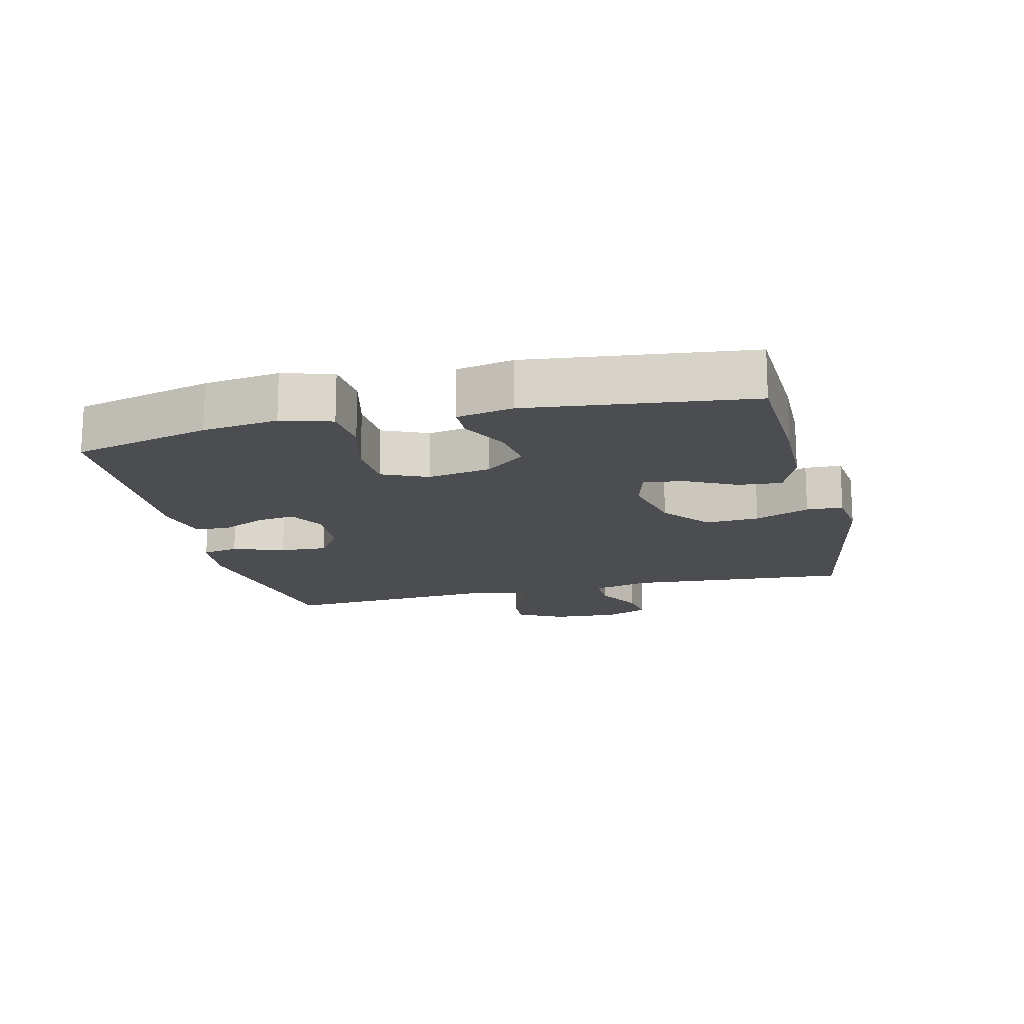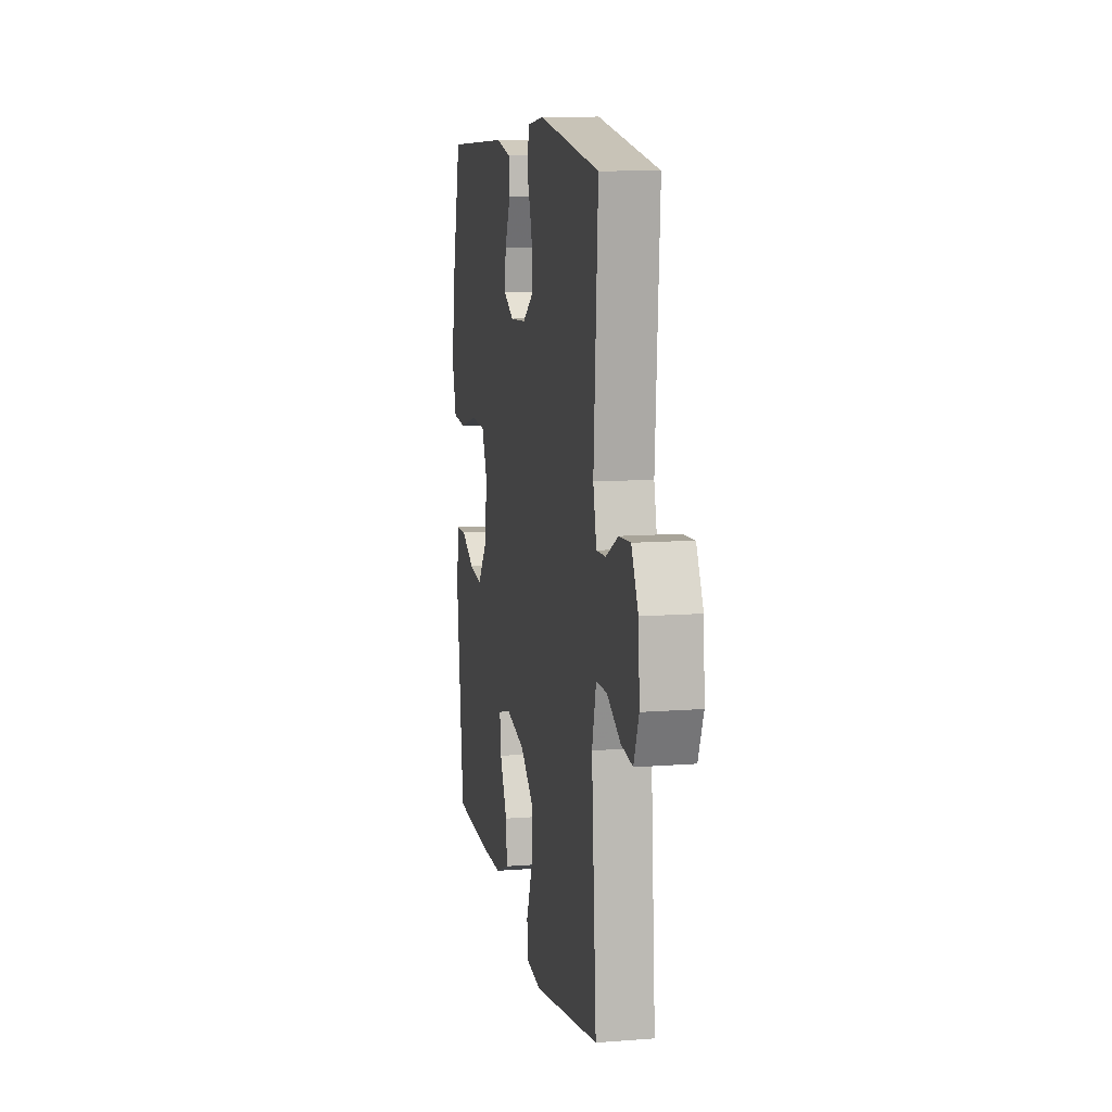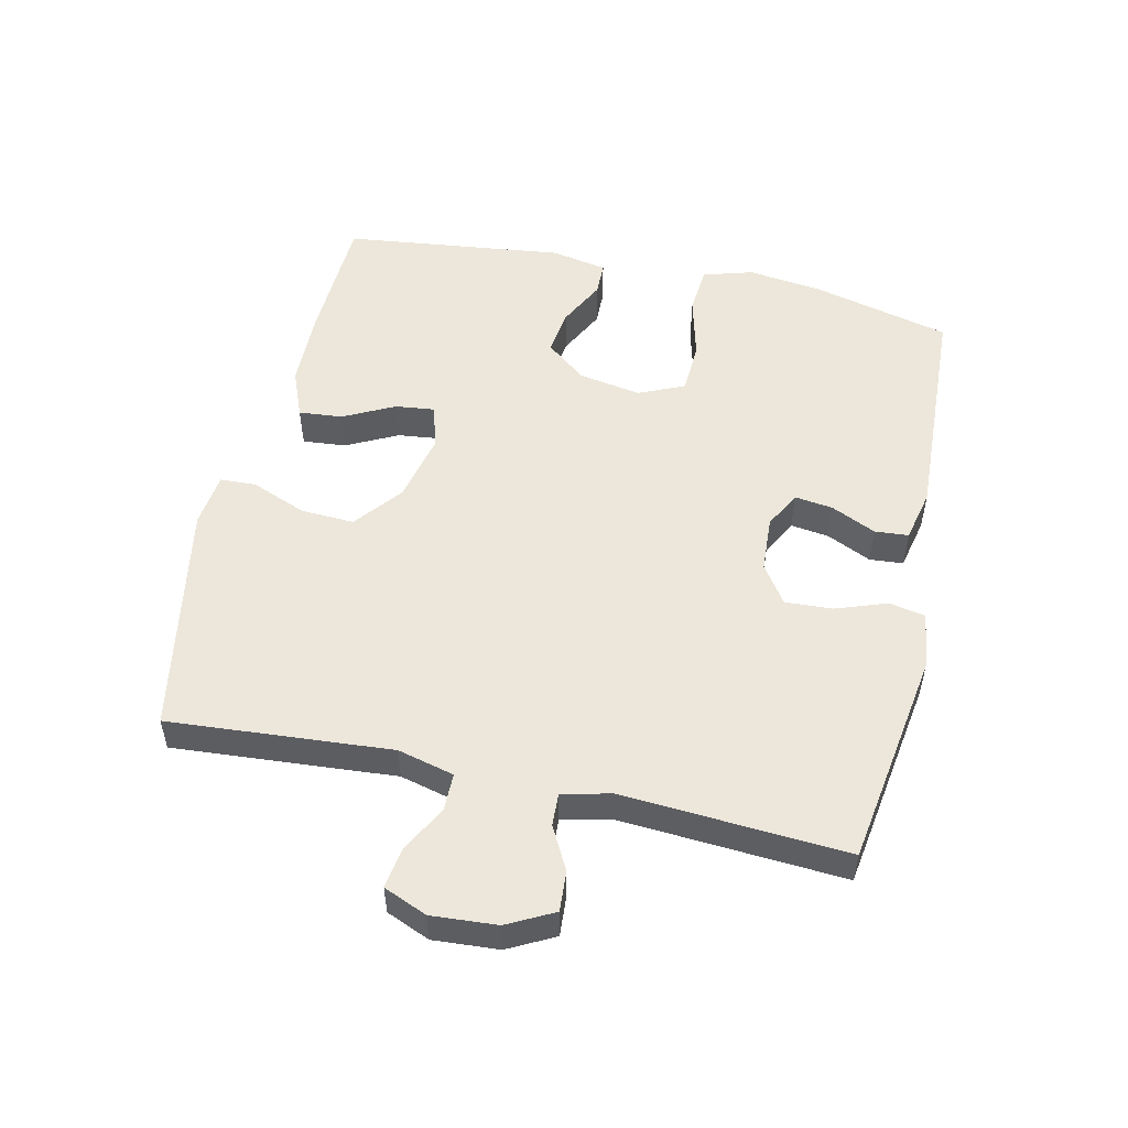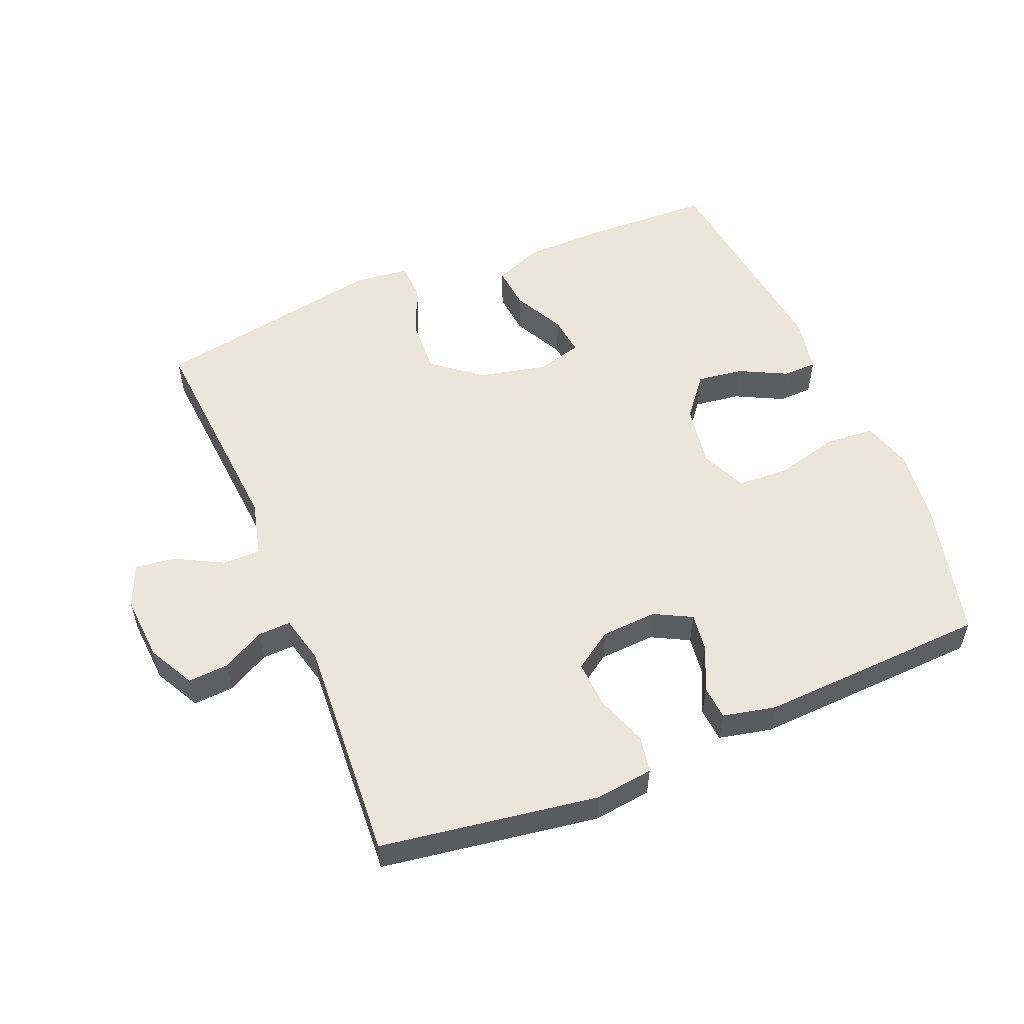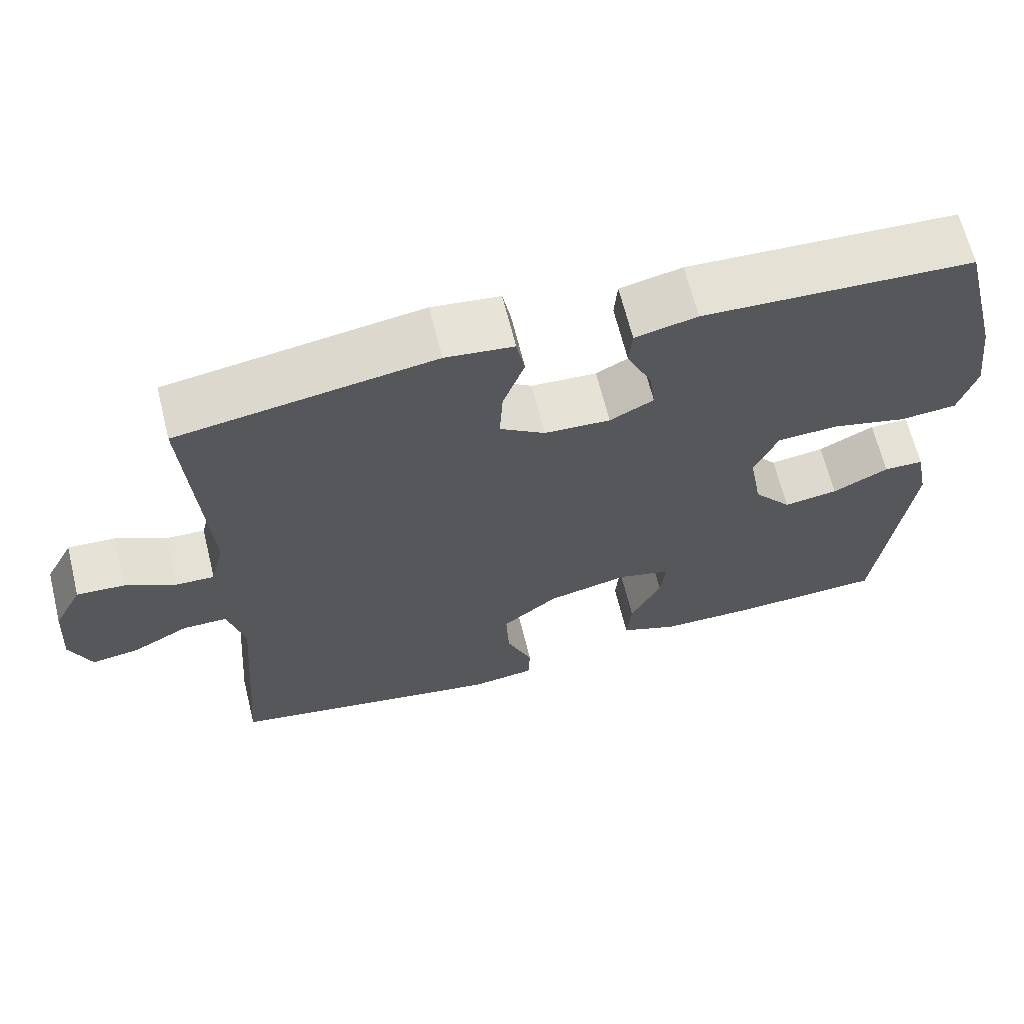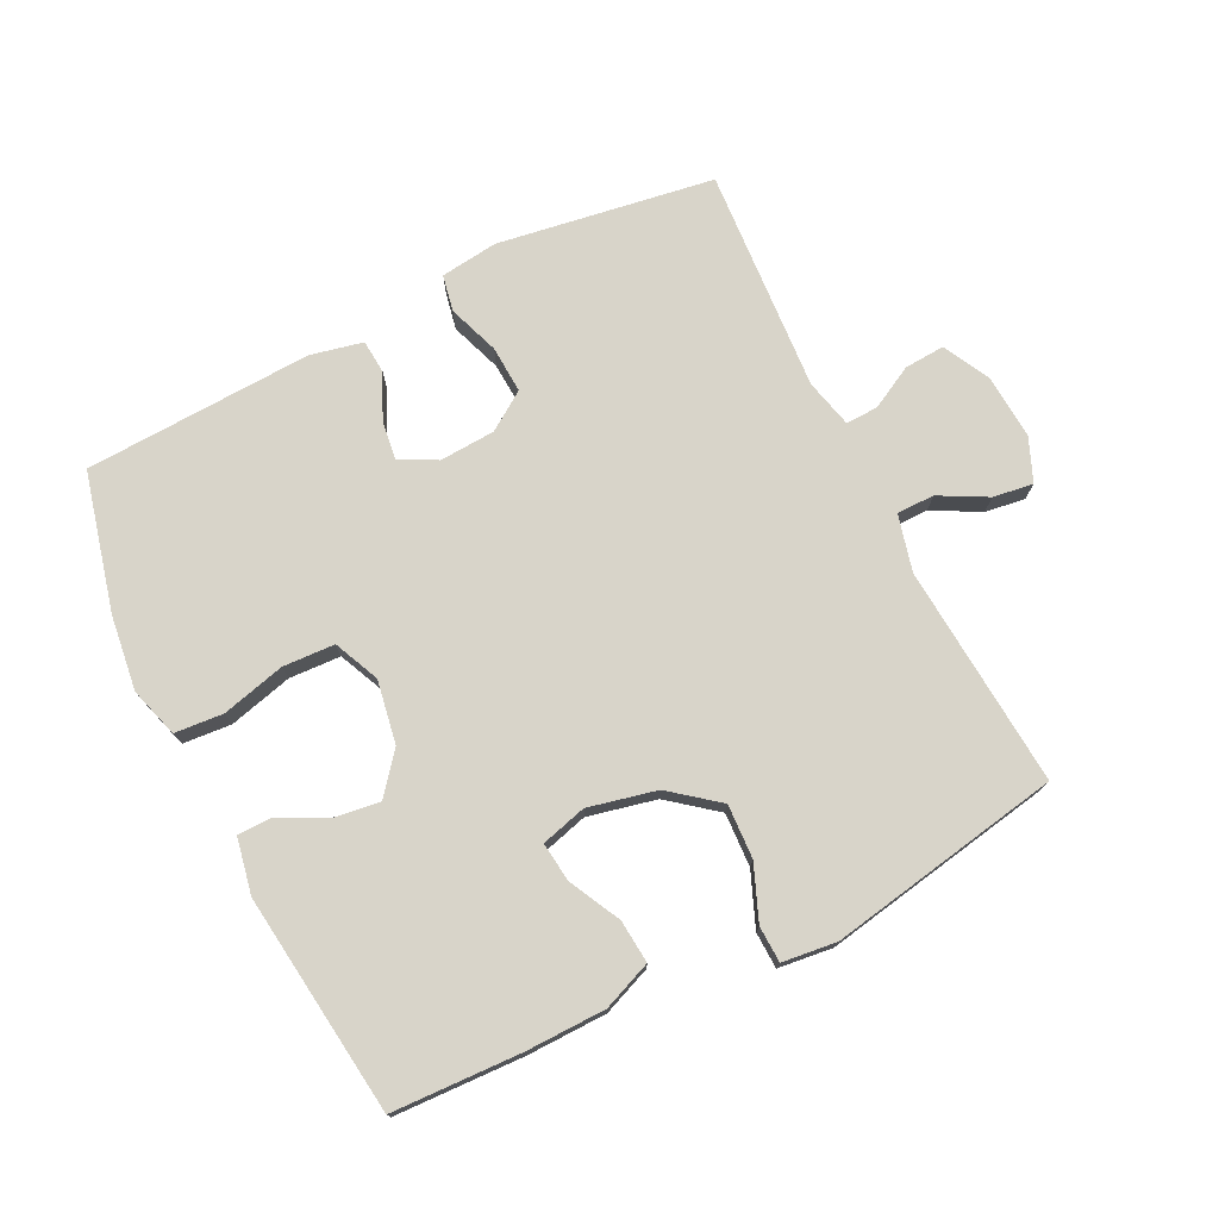
<metadata>
{"format":"obj","ext":"obj","renderer":"f3d","projection":"perspective","resolution":1024,"background":"white","views":[{"elev":-16.0,"azim":103.7,"up":"+Y"},{"elev":10.8,"azim":-100.9,"up":"+Z"},{"elev":52.6,"azim":-77.4,"up":"+Y"},{"elev":54.4,"azim":-22.7,"up":"+Y"},{"elev":65.5,"azim":-13.9,"up":"+Z"},{"elev":75.0,"azim":153.5,"up":"+Y"}]}
</metadata>
<code>
v 0.5 0.07 0.5
v 0.553 0.07 0.288
v 0.568 0.07 0.172
v 0.545 0.07 0.095
v 0.47 0.07 0.089
v 0.372 0.07 0.114
v 0.292 0.07 0.11
v 0.261 0.07 0.04
v 0.278 0.07 -0.057
v 0.328 0.07 -0.119
v 0.399 0.07 -0.109
v 0.472 0.07 -0.072
v 0.524 0.07 -0.073
v 0.541 0.07 -0.159
v 0.5 0.07 -0.5
v 0.301 0.07 -0.508
v 0.178 0.07 -0.506
v 0.103 0.07 -0.476
v 0.109 0.07 -0.409
v 0.149 0.07 -0.33
v 0.156 0.07 -0.269
v 0.086 0.07 -0.25
v -0.019 0.07 -0.274
v -0.092 0.07 -0.332
v -0.088 0.07 -0.415
v -0.054 0.07 -0.499
v -0.056 0.07 -0.555
v -0.14 0.07 -0.565
v -0.5 0.07 -0.5
v -0.474 0.07 -0.157
v -0.496 0.07 -0.07
v -0.554 0.07 -0.07
v -0.627 0.07 -0.109
v -0.689 0.07 -0.118
v -0.717 0.07 -0.051
v -0.71 0.07 0.05
v -0.673 0.07 0.121
v -0.611 0.07 0.117
v -0.545 0.07 0.082
v -0.495 0.07 0.08
v -0.477 0.07 0.155
v -0.5 0.07 0.5
v -0.167 0.07 0.552
v -0.078 0.07 0.541
v -0.067 0.07 0.485
v -0.095 0.07 0.406
v -0.099 0.07 0.333
v -0.04 0.07 0.293
v 0.046 0.07 0.288
v 0.103 0.07 0.318
v 0.095 0.07 0.377
v 0.063 0.07 0.446
v 0.067 0.07 0.498
v 0.148 0.07 0.516
v 0.5 0 0.5
v 0.553 0 0.288
v 0.568 0 0.172
v 0.545 0 0.095
v 0.47 0 0.089
v 0.372 0 0.114
v 0.292 0 0.11
v 0.261 0 0.04
v 0.278 0 -0.057
v 0.328 0 -0.119
v 0.399 0 -0.109
v 0.472 0 -0.072
v 0.524 0 -0.073
v 0.541 0 -0.159
v 0.5 0 -0.5
v 0.301 0 -0.508
v 0.178 0 -0.506
v 0.103 0 -0.476
v 0.109 0 -0.409
v 0.149 0 -0.33
v 0.156 0 -0.269
v 0.086 0 -0.25
v -0.019 0 -0.274
v -0.092 0 -0.332
v -0.088 0 -0.415
v -0.054 0 -0.499
v -0.056 0 -0.555
v -0.14 0 -0.565
v -0.5 0 -0.5
v -0.474 0 -0.157
v -0.496 0 -0.07
v -0.554 0 -0.07
v -0.627 0 -0.109
v -0.689 0 -0.118
v -0.717 0 -0.051
v -0.71 0 0.05
v -0.673 0 0.121
v -0.611 0 0.117
v -0.545 0 0.082
v -0.495 0 0.08
v -0.477 0 0.155
v -0.5 0 0.5
v -0.167 0 0.552
v -0.078 0 0.541
v -0.067 0 0.485
v -0.095 0 0.406
v -0.099 0 0.333
v -0.04 0 0.293
v 0.046 0 0.288
v 0.103 0 0.318
v 0.095 0 0.377
v 0.063 0 0.446
v 0.067 0 0.498
v 0.148 0 0.516
f 51 52 53 54
f 50 51 54 1
f 49 50 1 2
f 43 44 45 46
f 41 42 43 46
f 40 41 46 47
f 36 37 38 39
f 36 39 40
f 35 36 40
f 32 33 34 35
f 31 32 35 40
f 30 31 40 47
f 25 26 27 28
f 24 25 28 29
f 23 24 29 30
f 17 18 19 20
f 17 20 21
f 16 17 21
f 15 16 21
f 14 15 21
f 11 12 13 14
f 10 11 14 21
f 9 10 21 22
f 3 4 5 6
f 49 2 3 6
f 48 49 6 7
f 30 47 48
f 8 9 22 23
f 23 30 48
f 7 8 23 48
f 108 107 106 105
f 55 108 105 104
f 56 55 104 103
f 100 99 98 97
f 100 97 96 95
f 101 100 95 94
f 93 92 91 90
f 94 93 90
f 94 90 89
f 89 88 87 86
f 94 89 86 85
f 101 94 85 84
f 82 81 80 79
f 83 82 79 78
f 84 83 78 77
f 74 73 72 71
f 75 74 71
f 75 71 70
f 75 70 69
f 75 69 68
f 68 67 66 65
f 75 68 65 64
f 76 75 64 63
f 60 59 58 57
f 60 57 56 103
f 61 60 103 102
f 102 101 84
f 77 76 63 62
f 102 84 77
f 102 77 62 61
f 1 55 56 2
f 2 56 57 3
f 3 57 58 4
f 4 58 59 5
f 5 59 60 6
f 6 60 61 7
f 7 61 62 8
f 8 62 63 9
f 9 63 64 10
f 10 64 65 11
f 11 65 66 12
f 12 66 67 13
f 13 67 68 14
f 14 68 69 15
f 15 69 70 16
f 16 70 71 17
f 17 71 72 18
f 18 72 73 19
f 19 73 74 20
f 20 74 75 21
f 21 75 76 22
f 22 76 77 23
f 23 77 78 24
f 24 78 79 25
f 25 79 80 26
f 26 80 81 27
f 27 81 82 28
f 28 82 83 29
f 29 83 84 30
f 30 84 85 31
f 31 85 86 32
f 32 86 87 33
f 33 87 88 34
f 34 88 89 35
f 35 89 90 36
f 36 90 91 37
f 37 91 92 38
f 38 92 93 39
f 39 93 94 40
f 40 94 95 41
f 41 95 96 42
f 42 96 97 43
f 43 97 98 44
f 44 98 99 45
f 45 99 100 46
f 46 100 101 47
f 47 101 102 48
f 48 102 103 49
f 49 103 104 50
f 50 104 105 51
f 51 105 106 52
f 52 106 107 53
f 53 107 108 54
f 54 108 55 1

</code>
